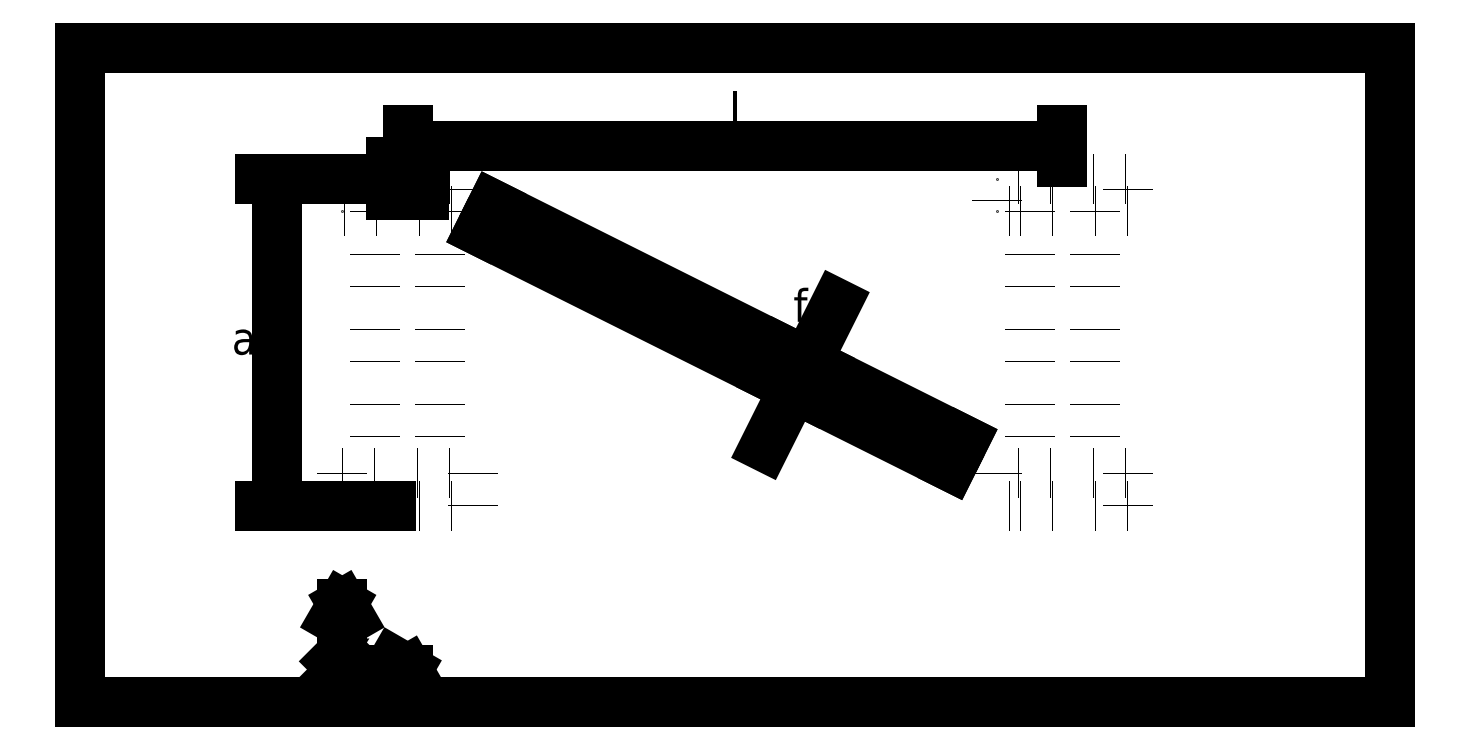
<metadata>
{"format":"dxf","ext":"dxf","renderer":"ezdxf+matplotlib","layout":"modelspace","background":"white","min_lineweight":24,"dpi":150}
</metadata>
<code>
0
SECTION
2
ENTITIES
0
LINE
8
0
10
0
20
0
11
400
21
0
0
LINE
8
0
10
400
20
0
11
400
21
200
0
LINE
8
0
10
400
20
200
11
0
21
200
0
LINE
8
0
10
0
20
200
11
0
21
0
0
INSERT
8
0
2
Coords_SideView_0
10
80
20
10
30
0
41
1
42
1
43
0
50
0
70
1
71
1
44
0
45
0
0
LINE
8
dot
10
80
20
160
11
80
21
160
0
LINE
8
dot
10
80
20
150
11
80
21
150
0
LINE
8
dot
10
80
20
160
11
120
21
160
0
LINE
8
dot
10
120
20
160
11
120
21
150
0
LINE
8
dot
10
120
20
150
11
80
21
150
0
LINE
8
dot
10
80
20
150
11
80
21
160
0
LINE
8
dot
10
80
20
70
11
120
21
70
0
LINE
8
dot
10
120
20
70
11
120
21
60
0
LINE
8
dot
10
120
20
60
11
80
21
60
0
LINE
8
dot
10
80
20
60
11
80
21
70
0
LINE
8
dot
10
90
20
150
11
90
21
70
0
LINE
8
dot
10
110
20
150
11
110
21
70
0
LINE
8
dot
10
280
20
160
11
280
21
160
0
LINE
8
dot
10
280
20
150
11
280
21
150
0
LINE
8
dot
10
280
20
160
11
320
21
160
0
LINE
8
dot
10
320
20
160
11
320
21
150
0
LINE
8
dot
10
320
20
150
11
280
21
150
0
LINE
8
dot
10
280
20
150
11
280
21
160
0
LINE
8
dot
10
280
20
70
11
320
21
70
0
LINE
8
dot
10
320
20
70
11
320
21
60
0
LINE
8
dot
10
320
20
60
11
280
21
60
0
LINE
8
dot
10
280
20
60
11
280
21
70
0
LINE
8
dot
10
290
20
150
11
290
21
70
0
LINE
8
dot
10
310
20
150
11
310
21
70
0
DIMENSION
8
dimension
2
*D1
10
300
20
170
30
0
11
200
21
180
31
0
70
33
1
l
71
5
3
Standard
53
0
210
0
220
0
230
1
13
100
23
160
33
0
14
300
24
160
34
0
0
DIMENSION
8
dimension
2
*D2
10
60
20
60
30
0
11
50
21
110
31
0
70
33
1
a
71
5
3
Standard
53
0
210
0
220
0
230
1
13
100
23
160
33
0
14
100
24
60
34
0
0
INSERT
8
0
2
Basepoint
10
100
20
160
30
0
41
1
42
1
43
0
50
0
70
1
71
1
44
1
45
1
0
LINE
8
0
10
126
20
152
11
270
21
80
0
LINE
8
0
10
266
20
72
11
122
21
144
0
LINE
8
0
10
126
20
152
11
122
21
144
0
LINE
8
0
10
266
20
72
11
270
21
80
0
DIMENSION
8
dimension
2
*D3
10
218
20
96
30
0
11
220
21
120
31
0
70
33
1
f
71
5
72
0
3
Standard
53
0
210
0
220
0
230
1
13
210
23
110
33
0
14
206
24
102
34
0
0
ENDSEC
0
EOF

</code>
